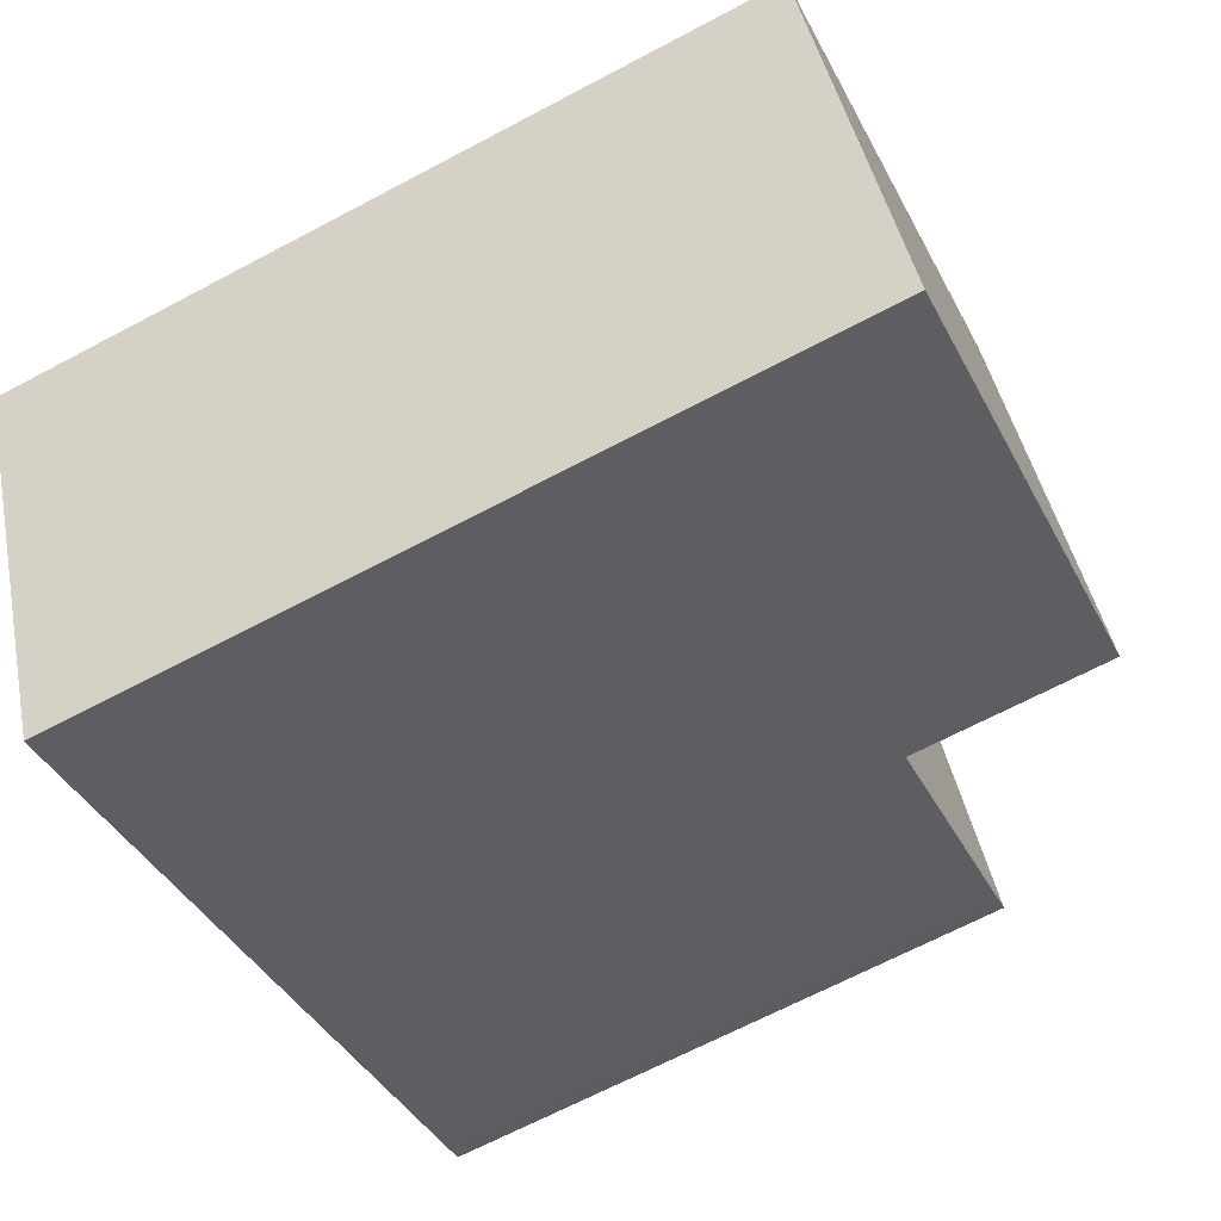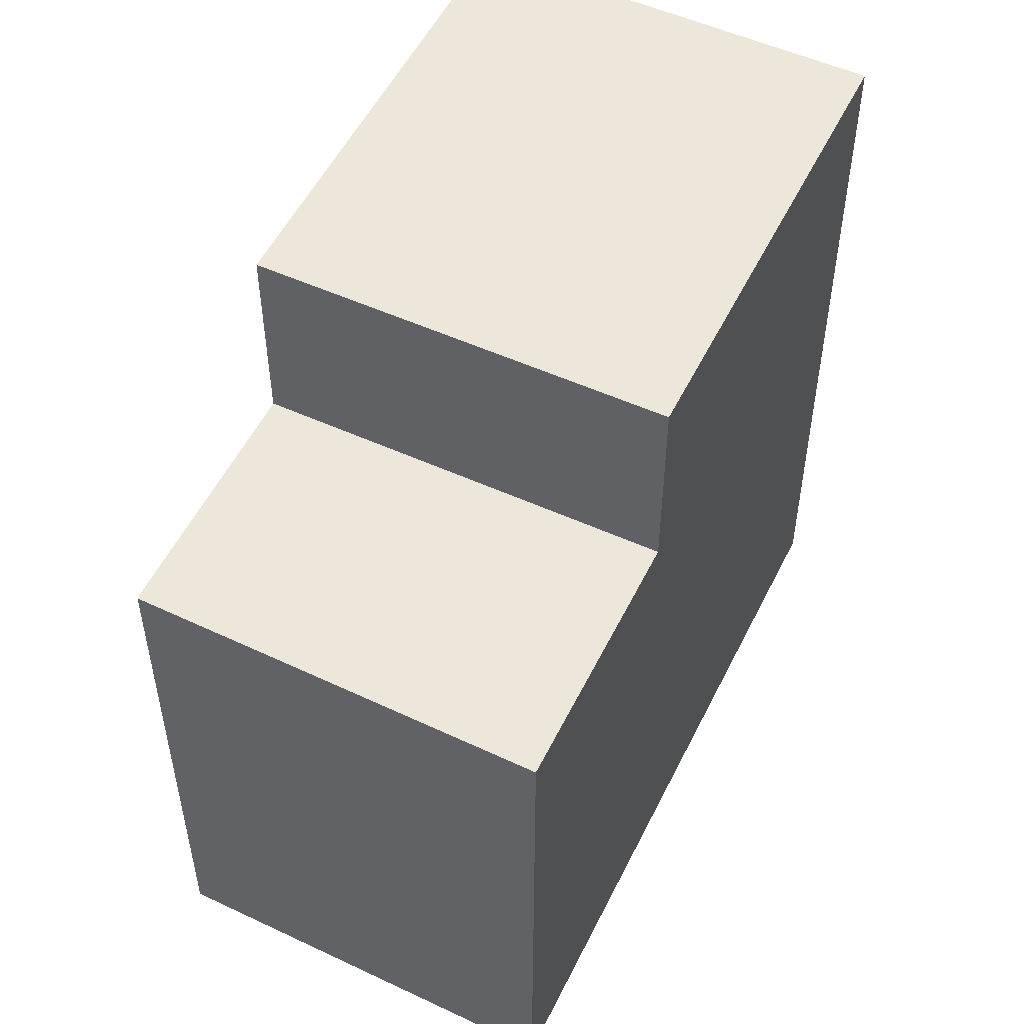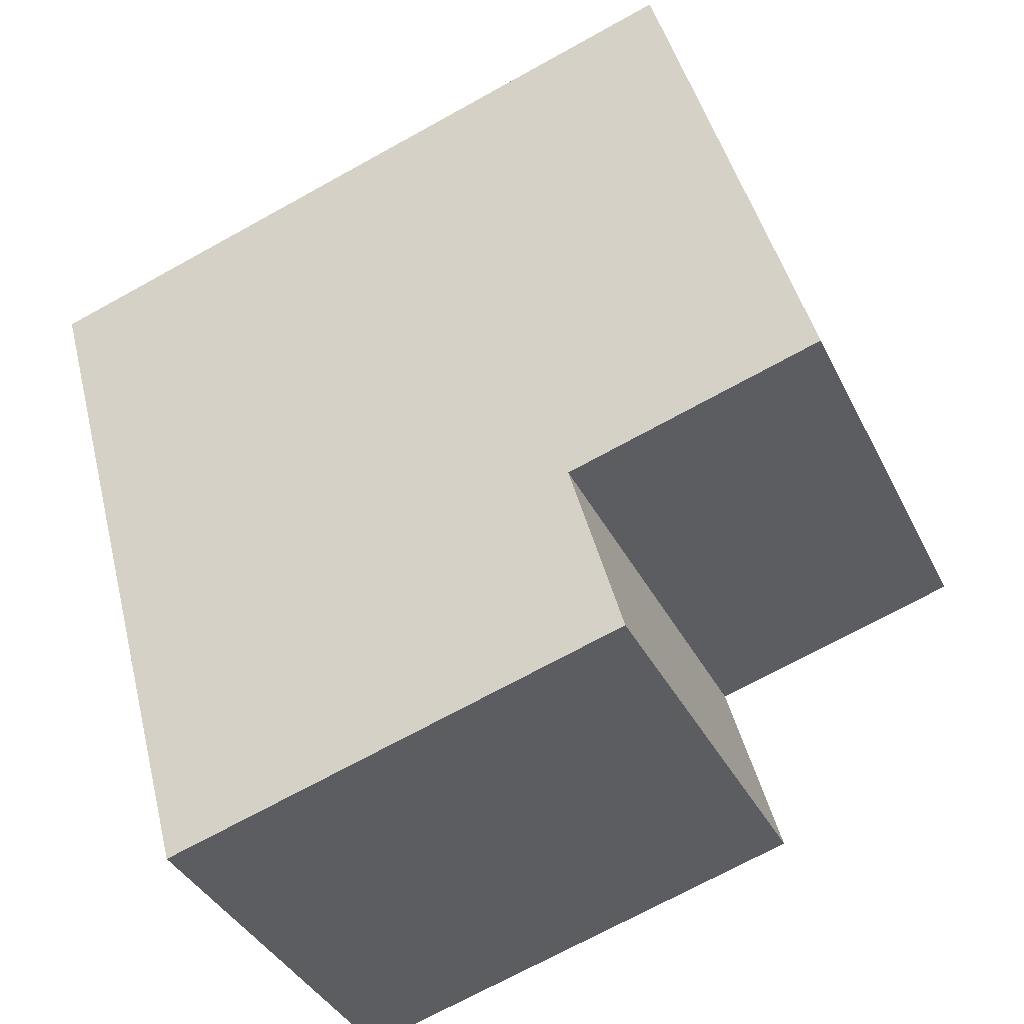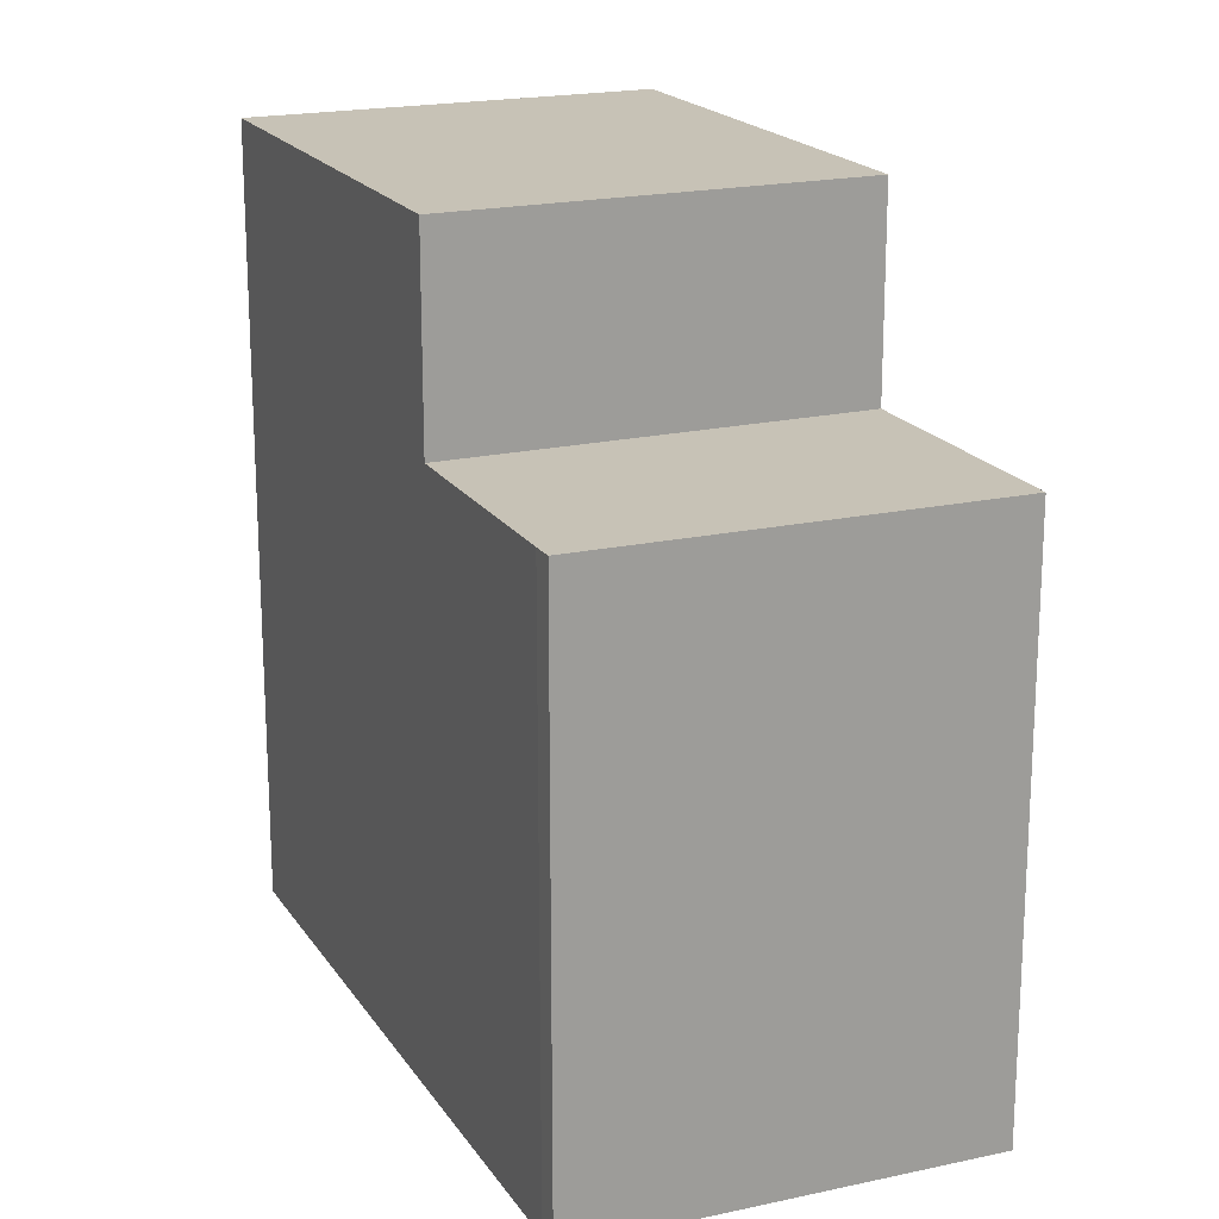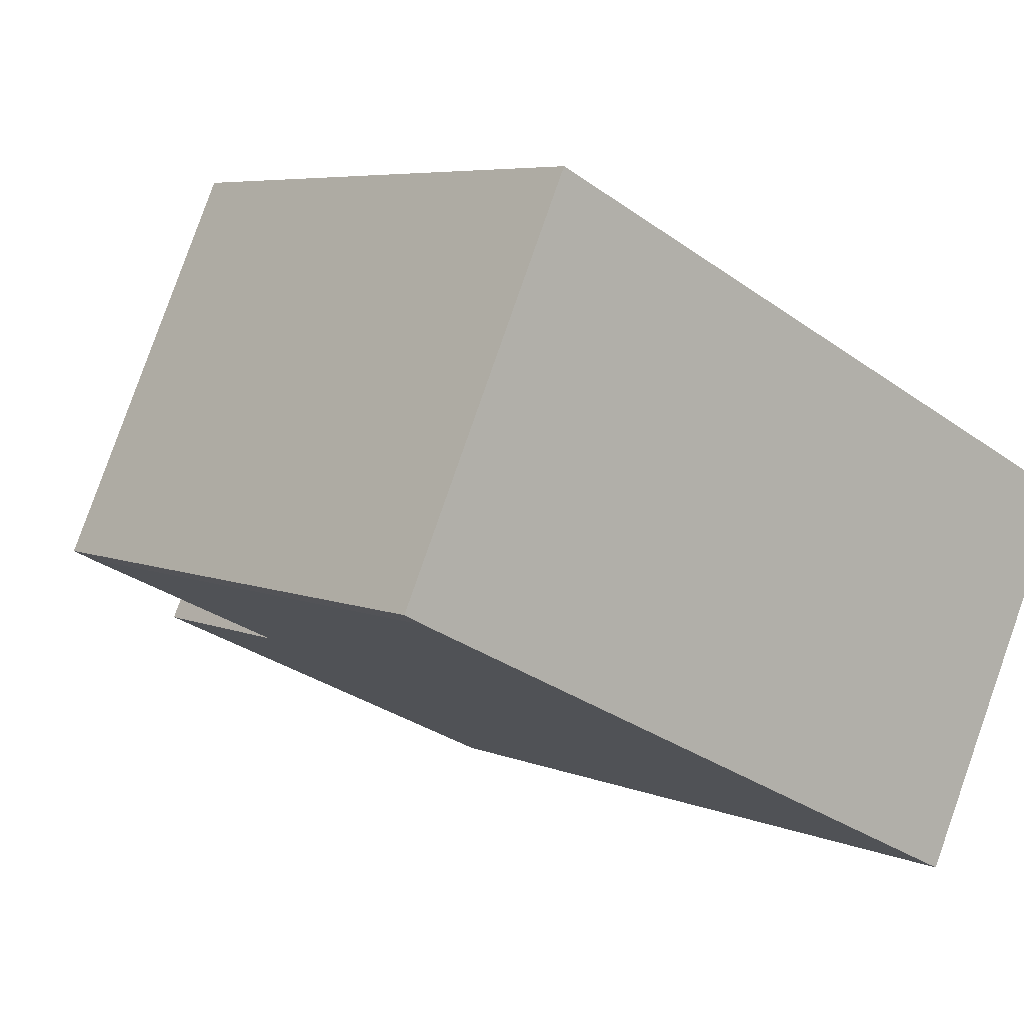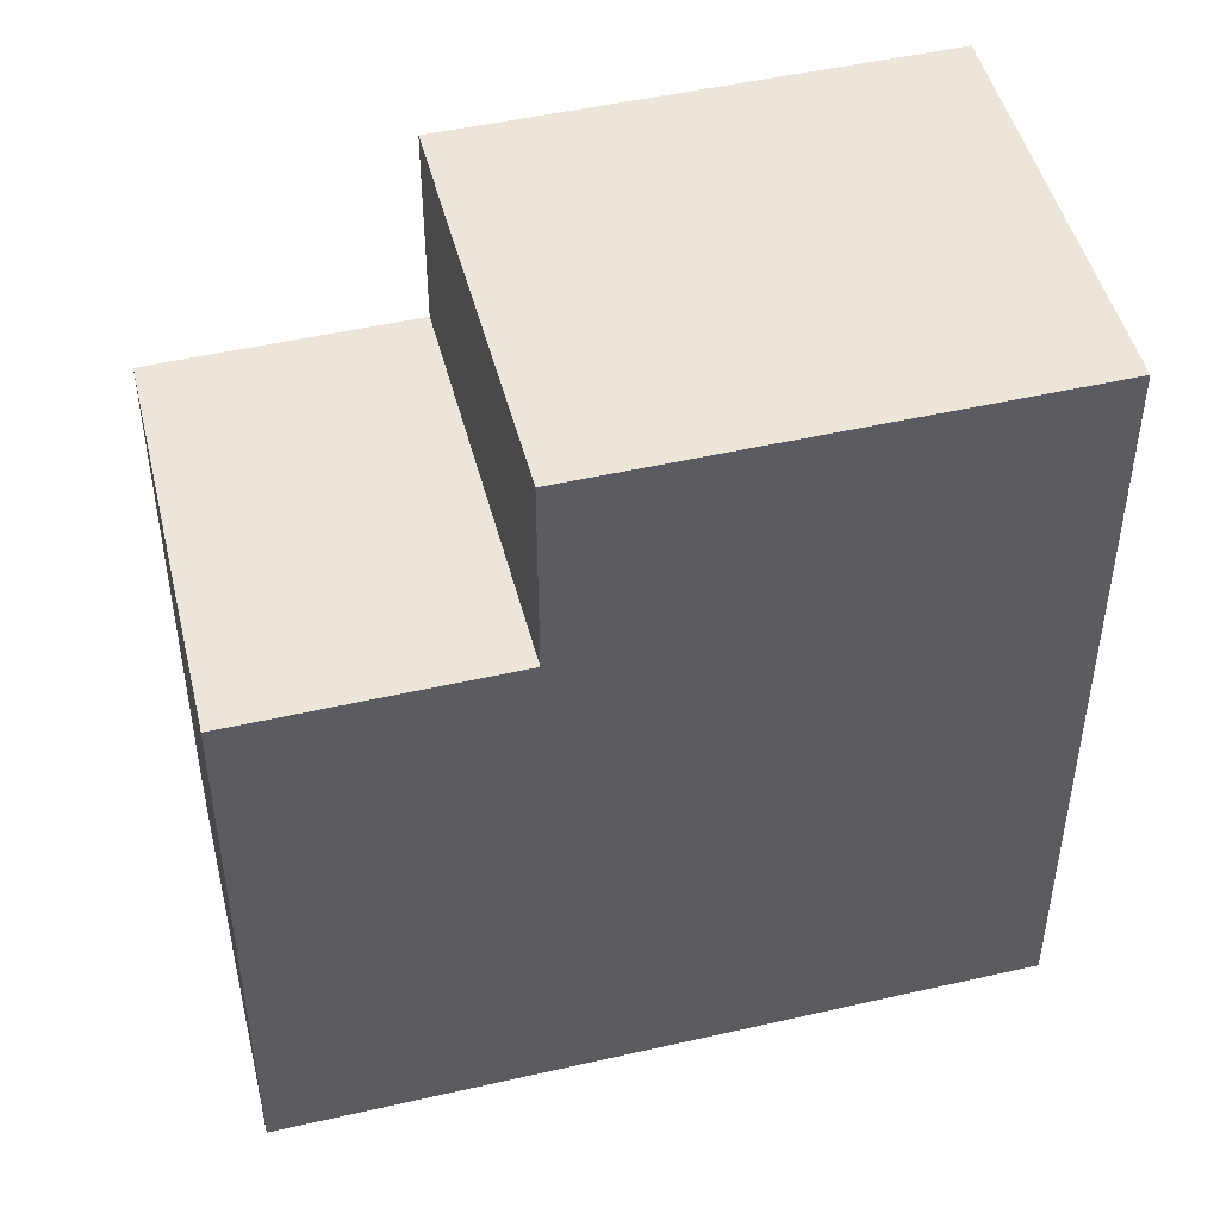
<metadata>
{"format":"obj","ext":"obj","renderer":"f3d","projection":"perspective","resolution":1024,"background":"white","views":[{"elev":-67.7,"azim":117.9,"up":"+Z"},{"elev":53.2,"azim":-38.5,"up":"+Y"},{"elev":44.9,"azim":166.3,"up":"+Z"},{"elev":19.2,"azim":-87.8,"up":"+Y"},{"elev":5.9,"azim":-38.3,"up":"+Z"},{"elev":48.4,"azim":11.3,"up":"+Y"}]}
</metadata>
<code>
v  0.327 9.547 -0.166
v  3.868 1.143e-16 -1.867
v  0.327 1.016e-17 -0.166
v  3.868 9.547 -1.867
v  10.46 3.082e-16 -5.033
v  3.868 12.88 -1.867
v  10.46 12.88 -5.033
v  11 3.242e-16 -5.294
v  11 12.88 -5.294
v  13.97 -5.419e-17 0.885
v  13.97 12.88 0.885
v  6.836 -2.64e-16 4.312
v  2.849 -3.813e-16 6.227
v  0 0 0
v  6.836 12.88 4.312
v  6.836 9.547 4.312
v  0 9.547 5.846e-16
v  2.849 9.547 6.227
g defaultobject
f 1 2 3
f 2 1 4
f 2 4 5
f 5 4 6
f 5 6 7
f 5 7 8
f 8 7 9
f 9 10 8
f 10 9 11
f 12 8 10
f 8 12 13
f 8 13 5
f 5 13 14
f 5 14 2
f 2 14 3
f 15 4 16
f 4 15 6
f 17 3 14
f 3 17 1
f 16 17 18
f 17 16 4
f 17 4 1
f 18 14 13
f 14 18 17
f 11 6 15
f 6 11 7
f 7 11 9
f 12 18 13
f 18 12 16
f 16 12 10
f 16 10 15
f 15 10 11

</code>
